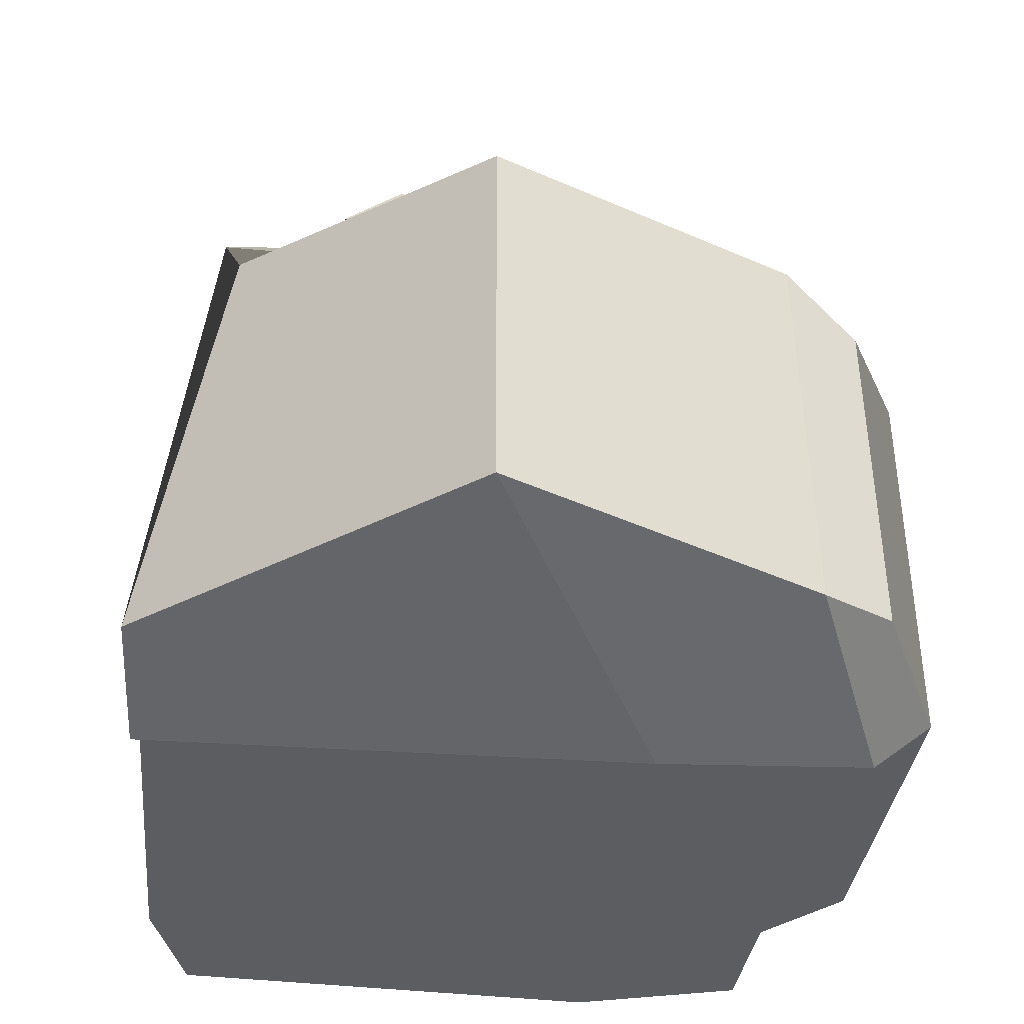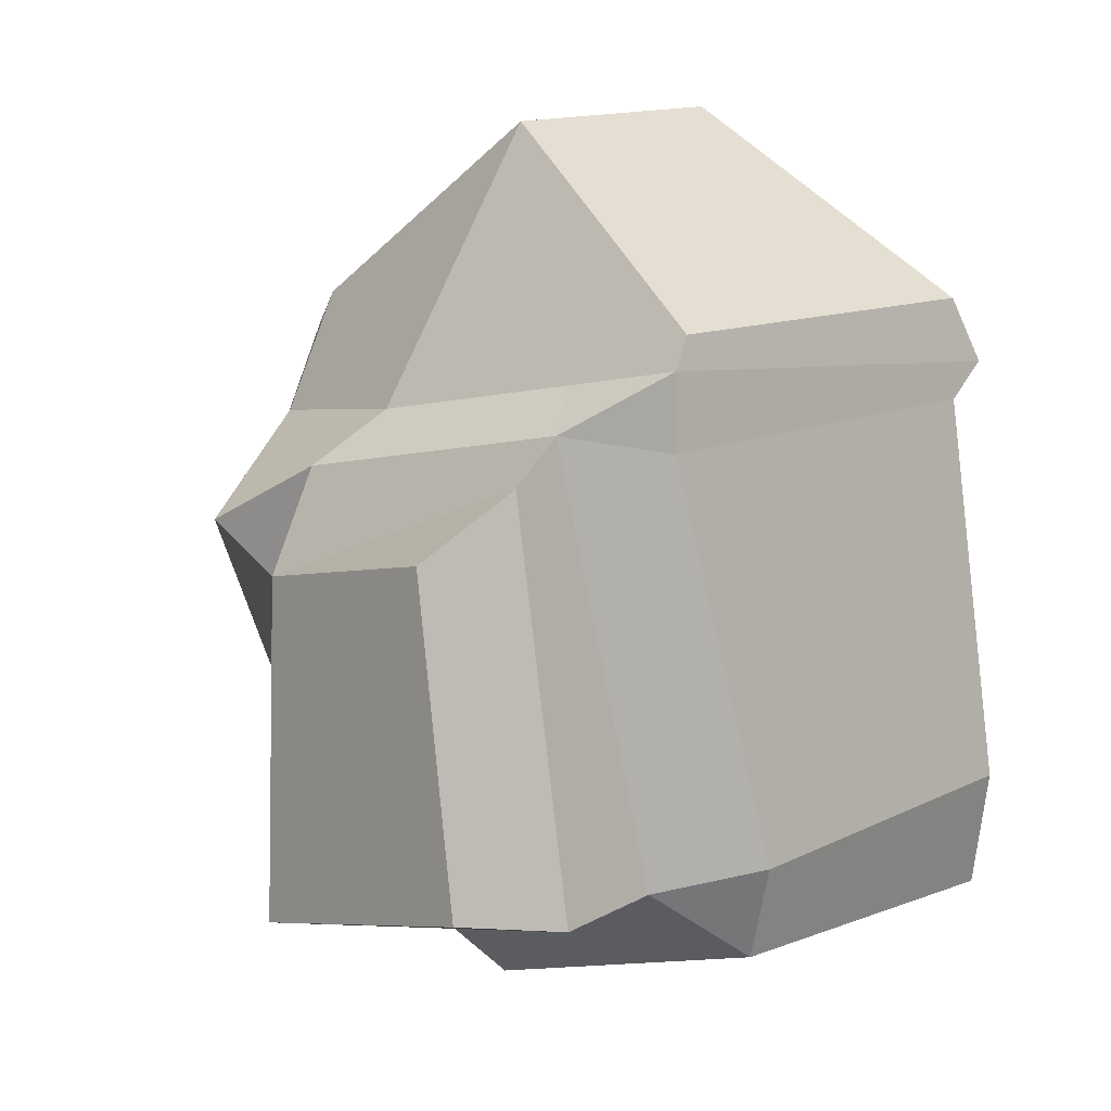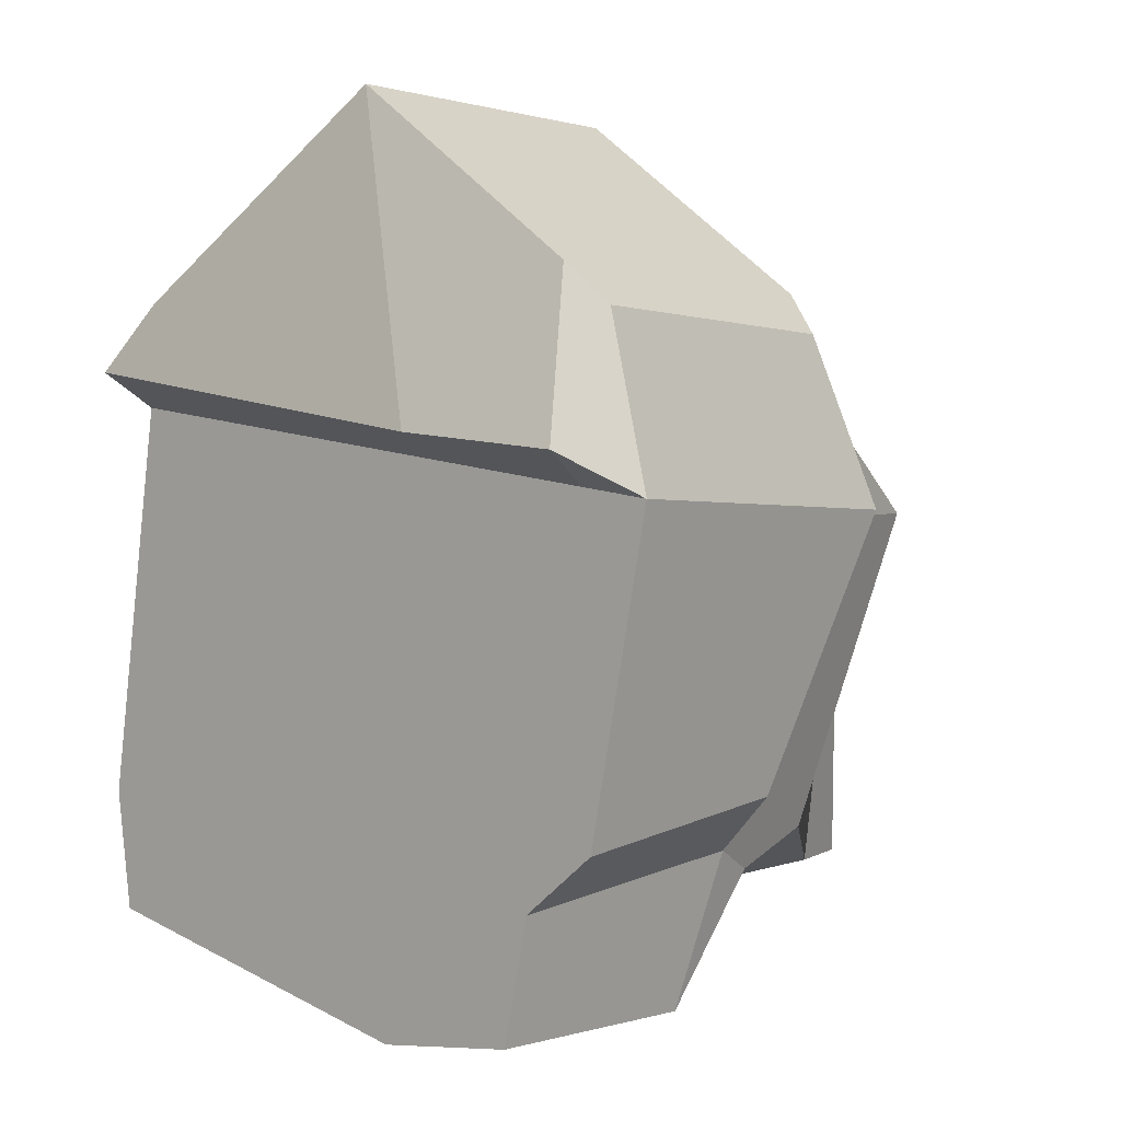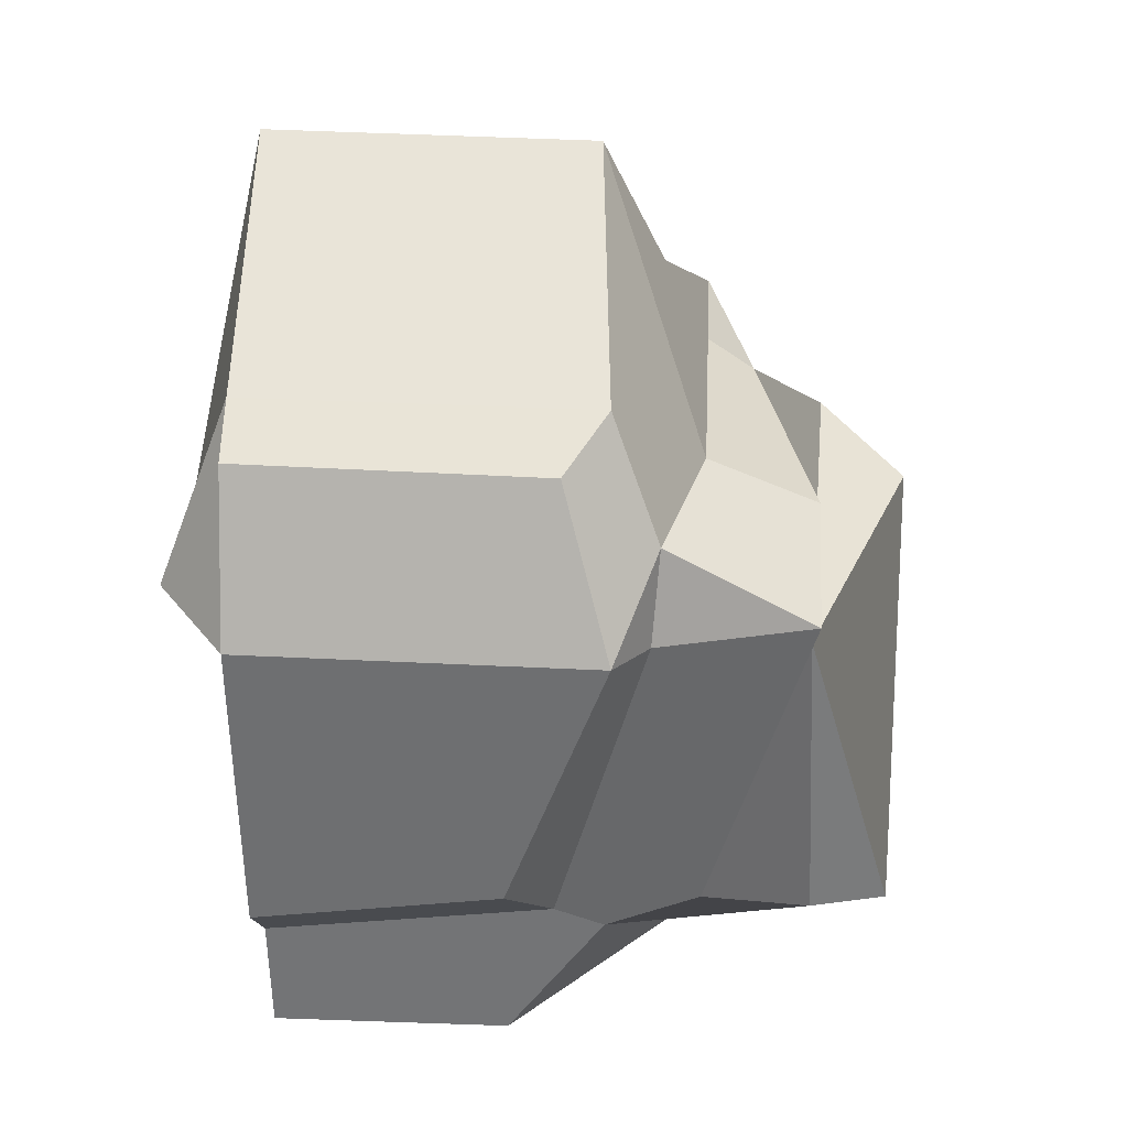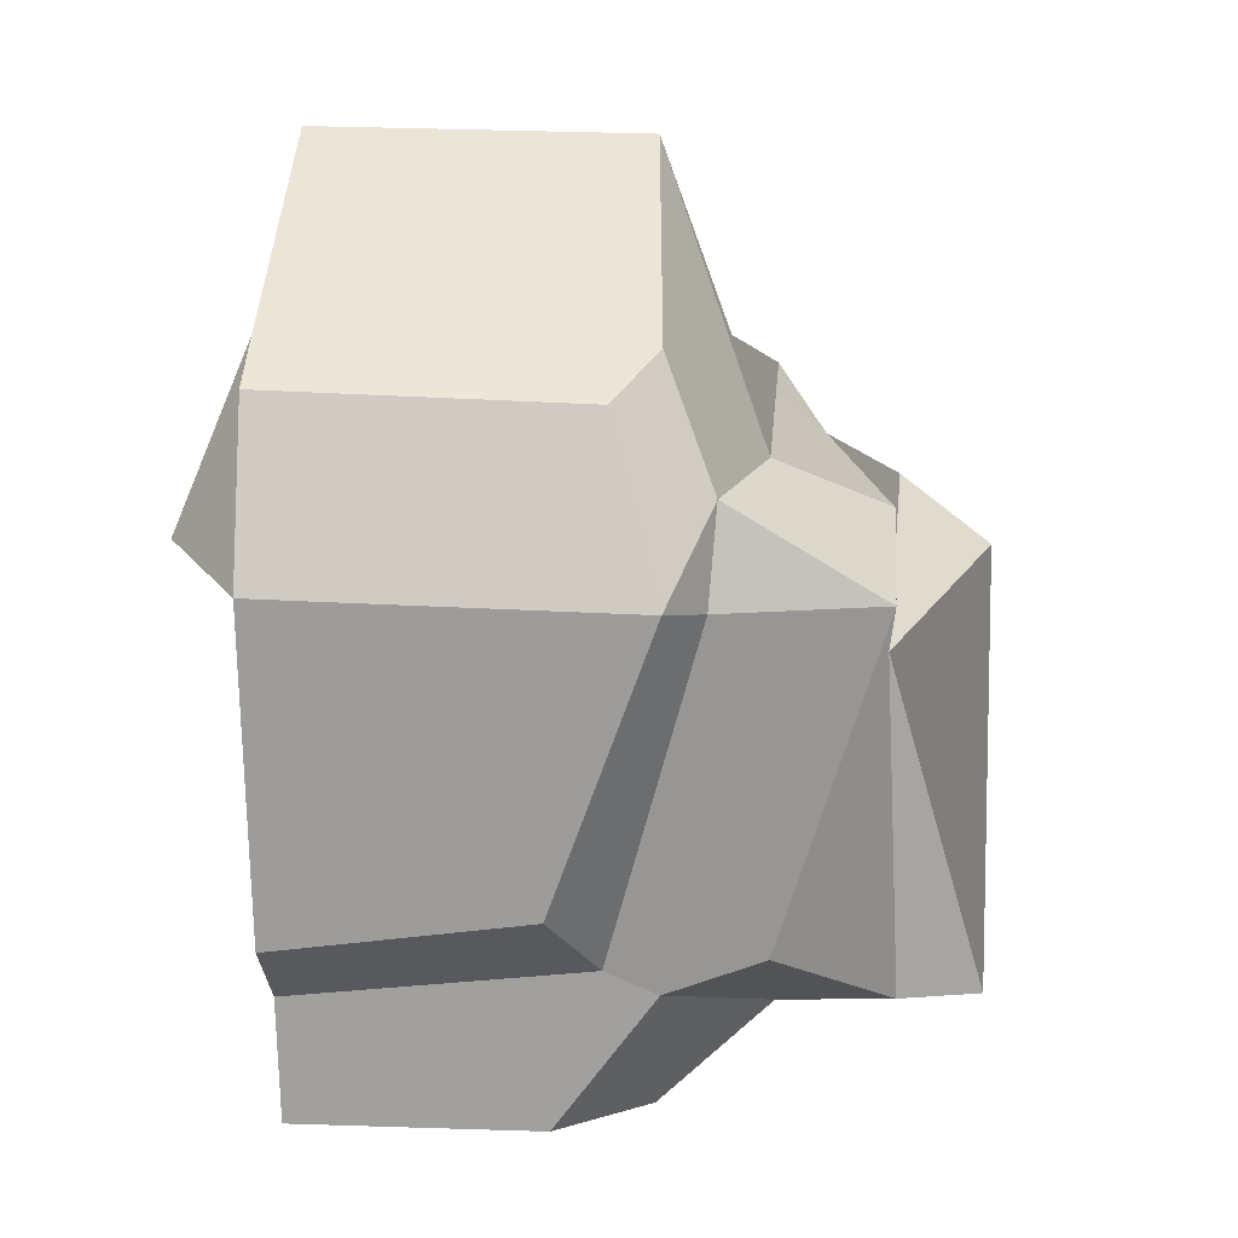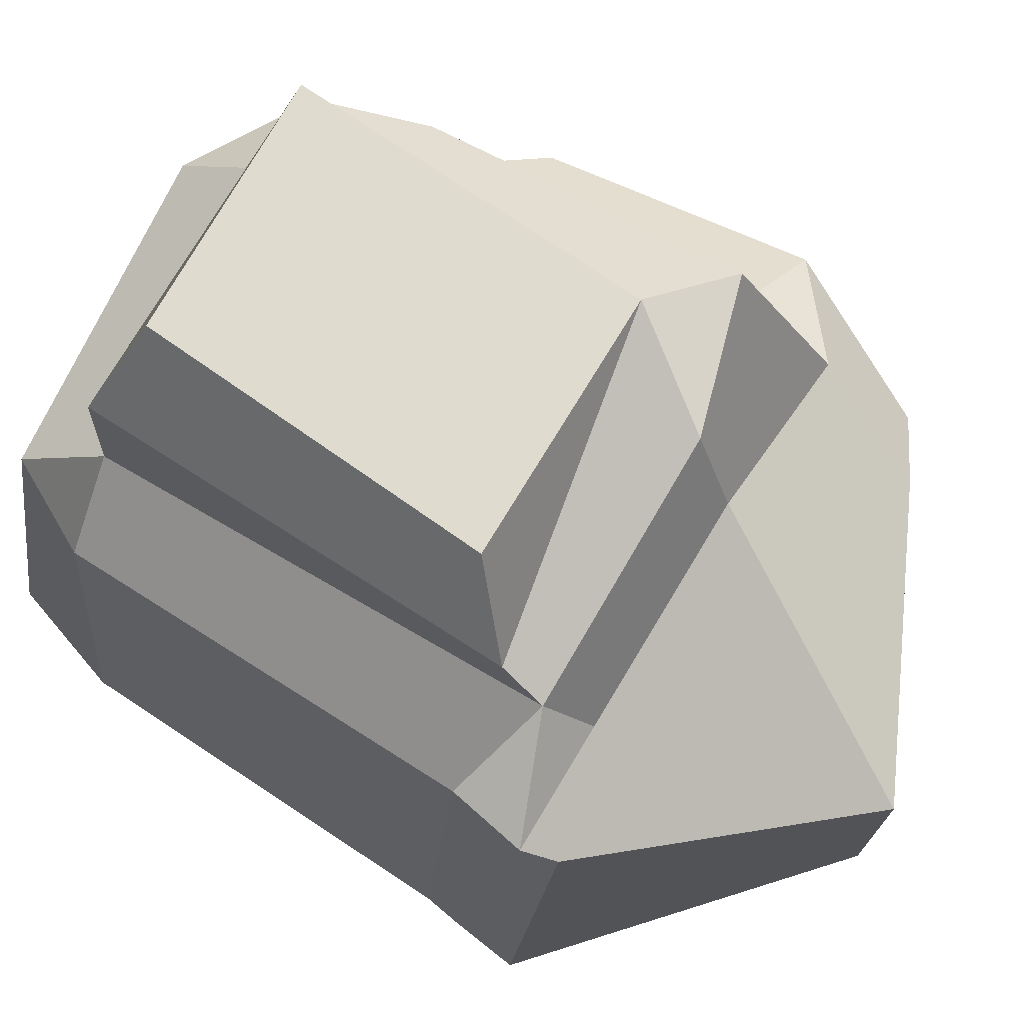
<metadata>
{"format":"obj","ext":"obj","renderer":"f3d","projection":"perspective","resolution":1024,"background":"white","views":[{"elev":-35.6,"azim":3.5,"up":"+Y"},{"elev":11.6,"azim":-143.2,"up":"+Z"},{"elev":1.7,"azim":42.3,"up":"+Z"},{"elev":23.9,"azim":92.7,"up":"+Z"},{"elev":8.2,"azim":93.9,"up":"+Z"},{"elev":76.4,"azim":-48.5,"up":"+Y"}]}
</metadata>
<code>
o Rock_7_Cube.030
v -0.2999 0.4417 0.2462
v 0.1812 0.4246 0.1548
v -0.38 0.452 -0.2487
v 0.1231 0.2978 -0.2324
v 0.09095 0.4203 0.09385
v 0.02987 0.4353 -0.2984
v 0.004376 0.5308 -0.2974
v -0.2906 0.546 -0.2348
v -0.2437 0.5467 0.1697
v -0.2908 0.3549 0.2938
v 0.01623 0.427 0.2386
v 0.2355 0.2348 0.1523
v 0.1194 0.0636 -0.4274
v -0.4432 0.1689 -0.3493
v -0.06733 0.1671 -0.453
v -0.413 0.295 0.2767
v 0.2195 0.2438 0.2662
v 0.01415 0.2933 0.291
v -0.4129 0.2964 0.3703
v 0.129 0.1826 -0.2717
v -0.3932 0.3124 -0.2408
v -0.01995 0.3025 -0.3161
v 0.1198 -0.2272 -0.4248
v -0.5321 -0.2272 -0.3433
v -0.06654 -0.2272 -0.447
v -0.484 -0.2272 0.2861
v 0.2561 -0.3027 0.2266
v 0.03819 -0.3027 0.2478
v -0.4786 -0.3027 0.3271
v 0.1443 0.1219 -0.2418
v 0.152 -0.2272 -0.2745
v -0.4834 0.1933 -0.224
v -0.5532 -0.2272 -0.1965
v 0.3224 -0.2272 0.1761
v 0.3128 0.1928 0.1618
v 0.2506 0.0697 -0.1644
v 0.2452 -0.2272 -0.2017
v -0.0962 -0.2272 0.6453
v 0.2068 -0.2272 0.4282
v -0.4782 -0.2272 0.4141
v -0.09744 0.1678 0.636
v 0.193 0.1874 0.4153
v -0.3898 0.24 0.4047
v 0.273 -0.2272 0.3777
v 0.2634 0.1364 0.3634
v -0.2633 0.2953 0.3425
v -0.5231 -0.2272 -0.3453
v 0.2321 -0.2272 0.1884
v 0.02128 -0.2272 0.2171
f 30 12 35 36
f 11 2 5
f 12 30 20 4 2
f 22 21 3 6
f 3 8 7 6
f 4 6 5 2
f 14 32 21
f 10 11 5 1
f 7 8 9 5
f 5 9 1
f 1 9 8 3
f 6 7 5
f 11 18 17 2
f 10 1 3 21
f 16 19 10
f 2 17 12
f 20 22 6 4
f 13 15 22 20
f 15 14 21 22
f 19 46 10
f 16 26 29 19
f 13 23 25 15
f 15 25 47 24 14
f 35 17 42 45
f 14 24 33 32
f 31 30 36 37
f 18 46 19 43 41
f 20 30 13
f 30 31 23 13
f 32 33 26 16
f 21 32 16 10
f 35 34 37 36
f 26 33 24 47 31 49
f 12 17 35
f 34 35 45 44
f 41 38 39 42
f 43 40 38 41
f 42 39 44 45
f 28 27 39 38
f 27 34 44 39
f 17 18 41 42
f 19 29 40 43
f 29 28 38 40
f 10 46 18 11
f 31 47 25 23
f 34 27 48
f 48 37 34
f 48 27 28 49
f 49 28 29 26
f 49 31 37 48

</code>
